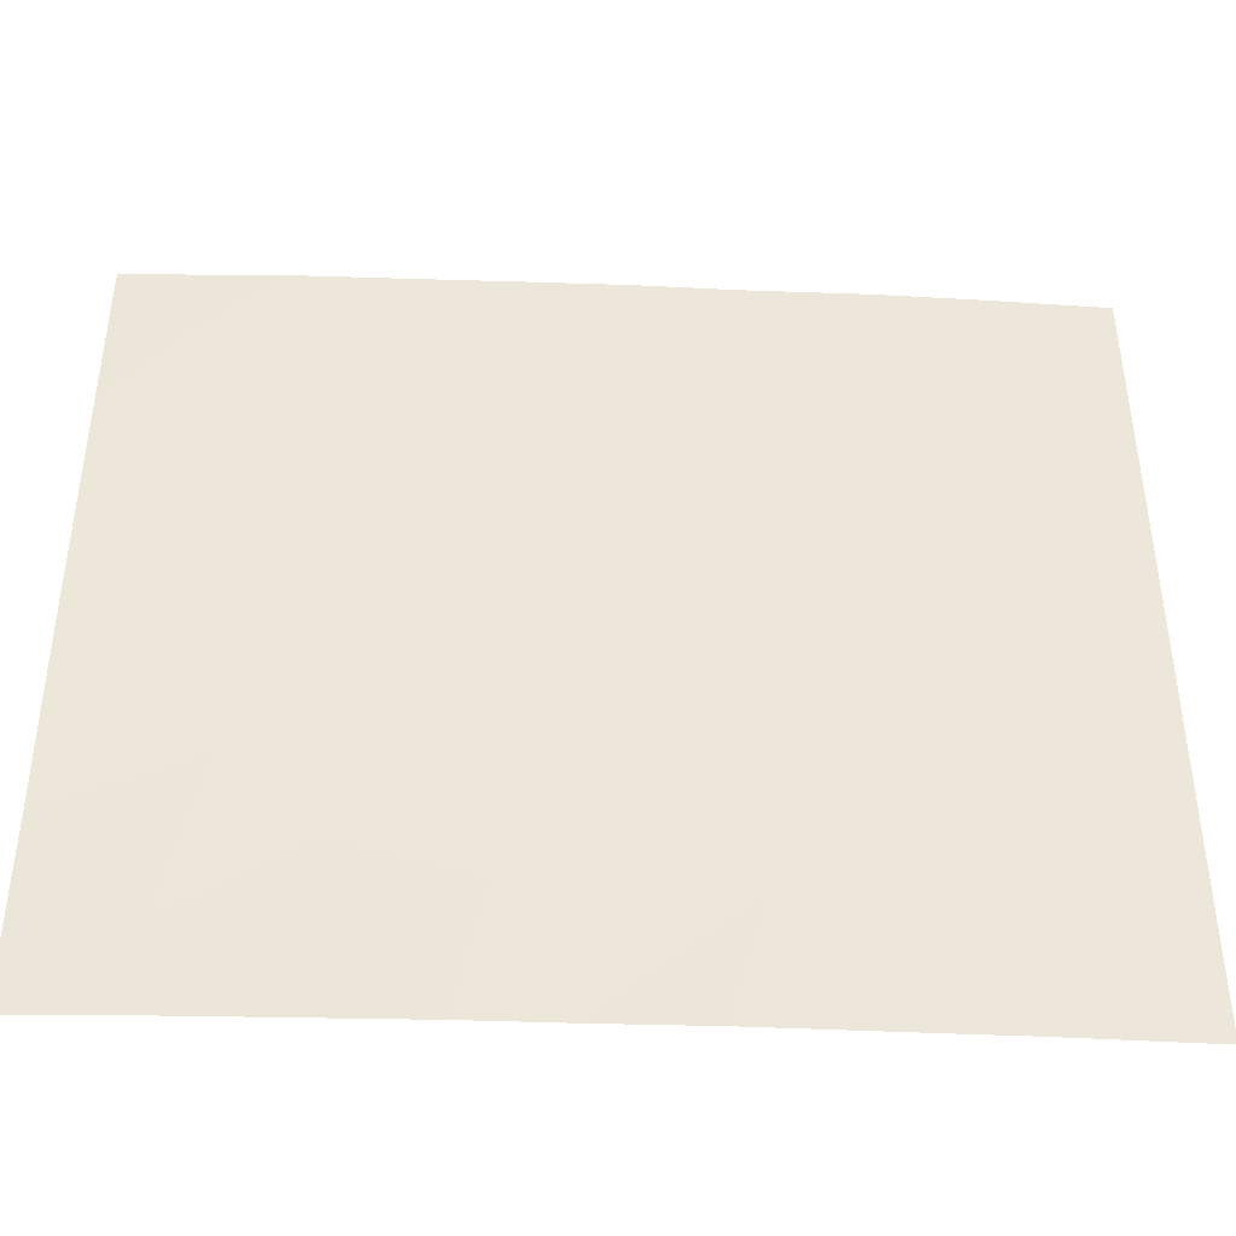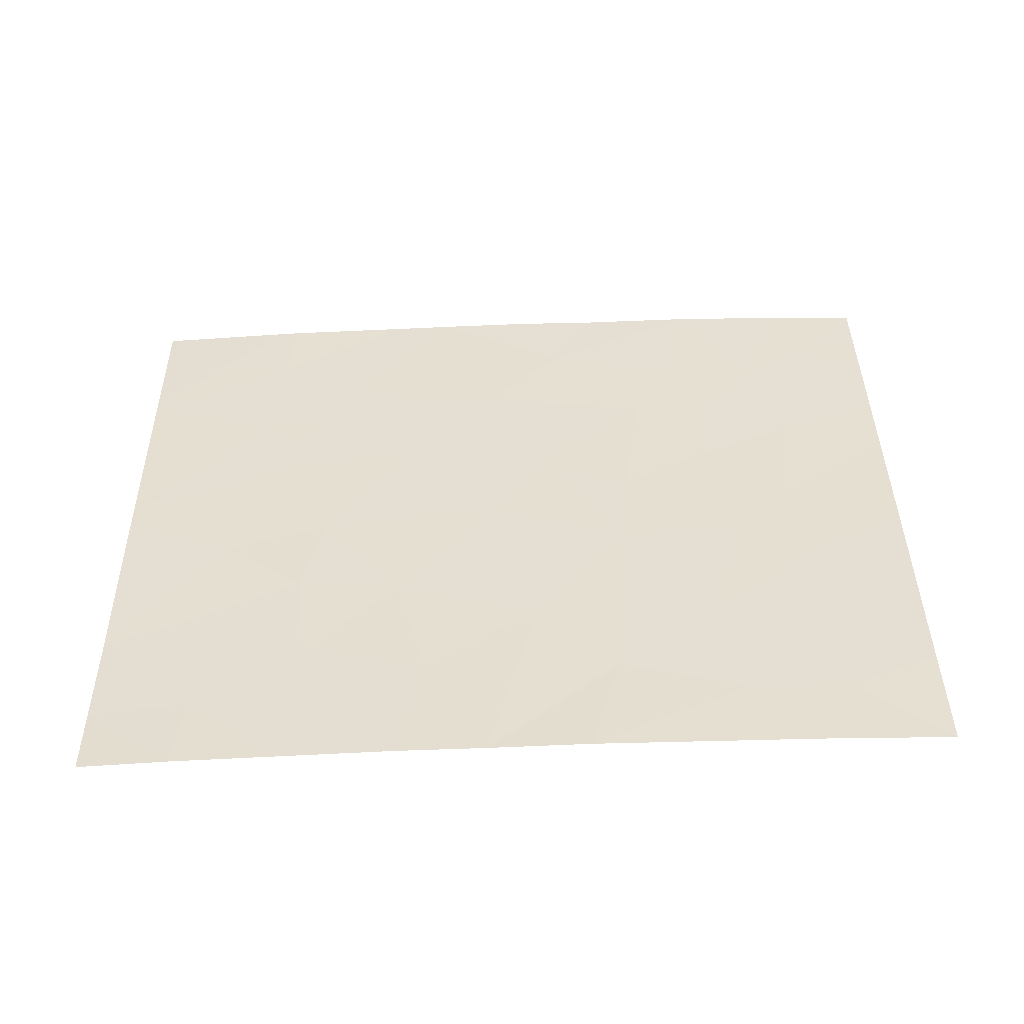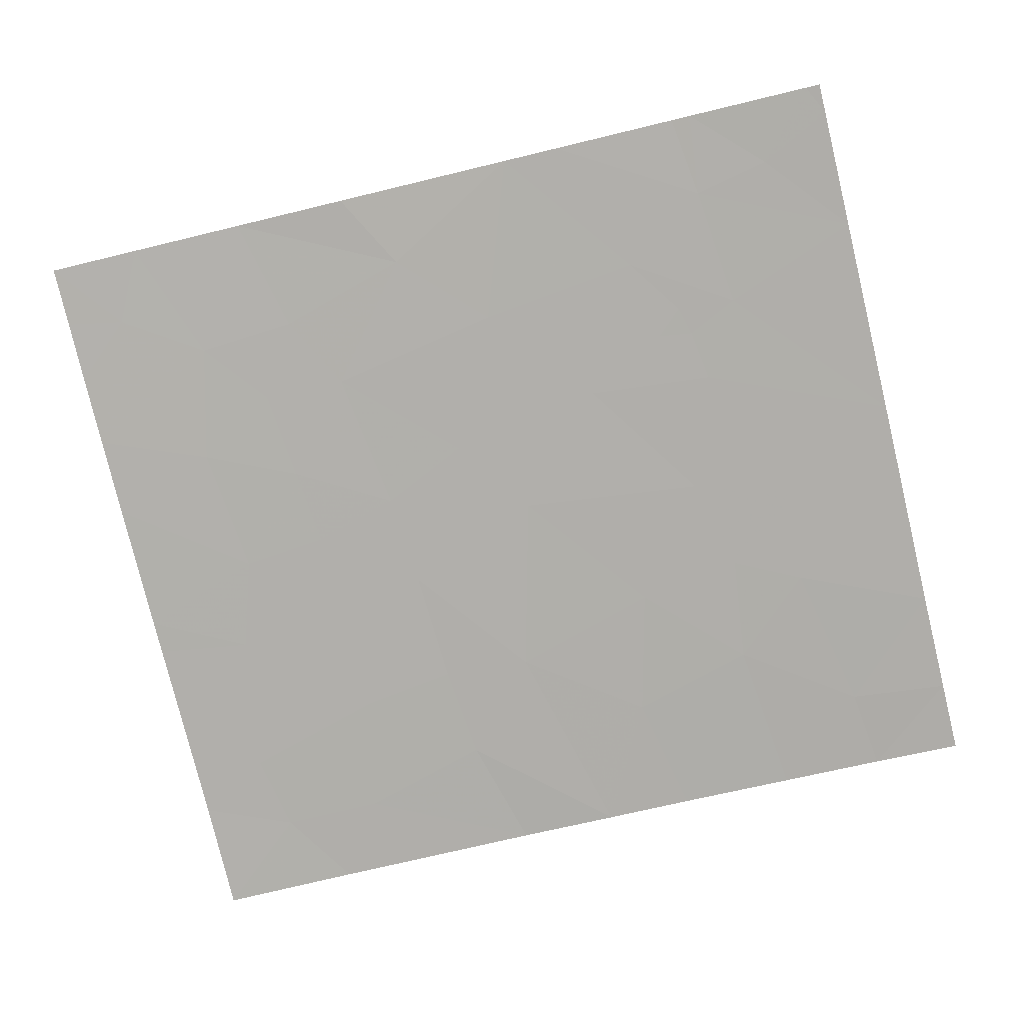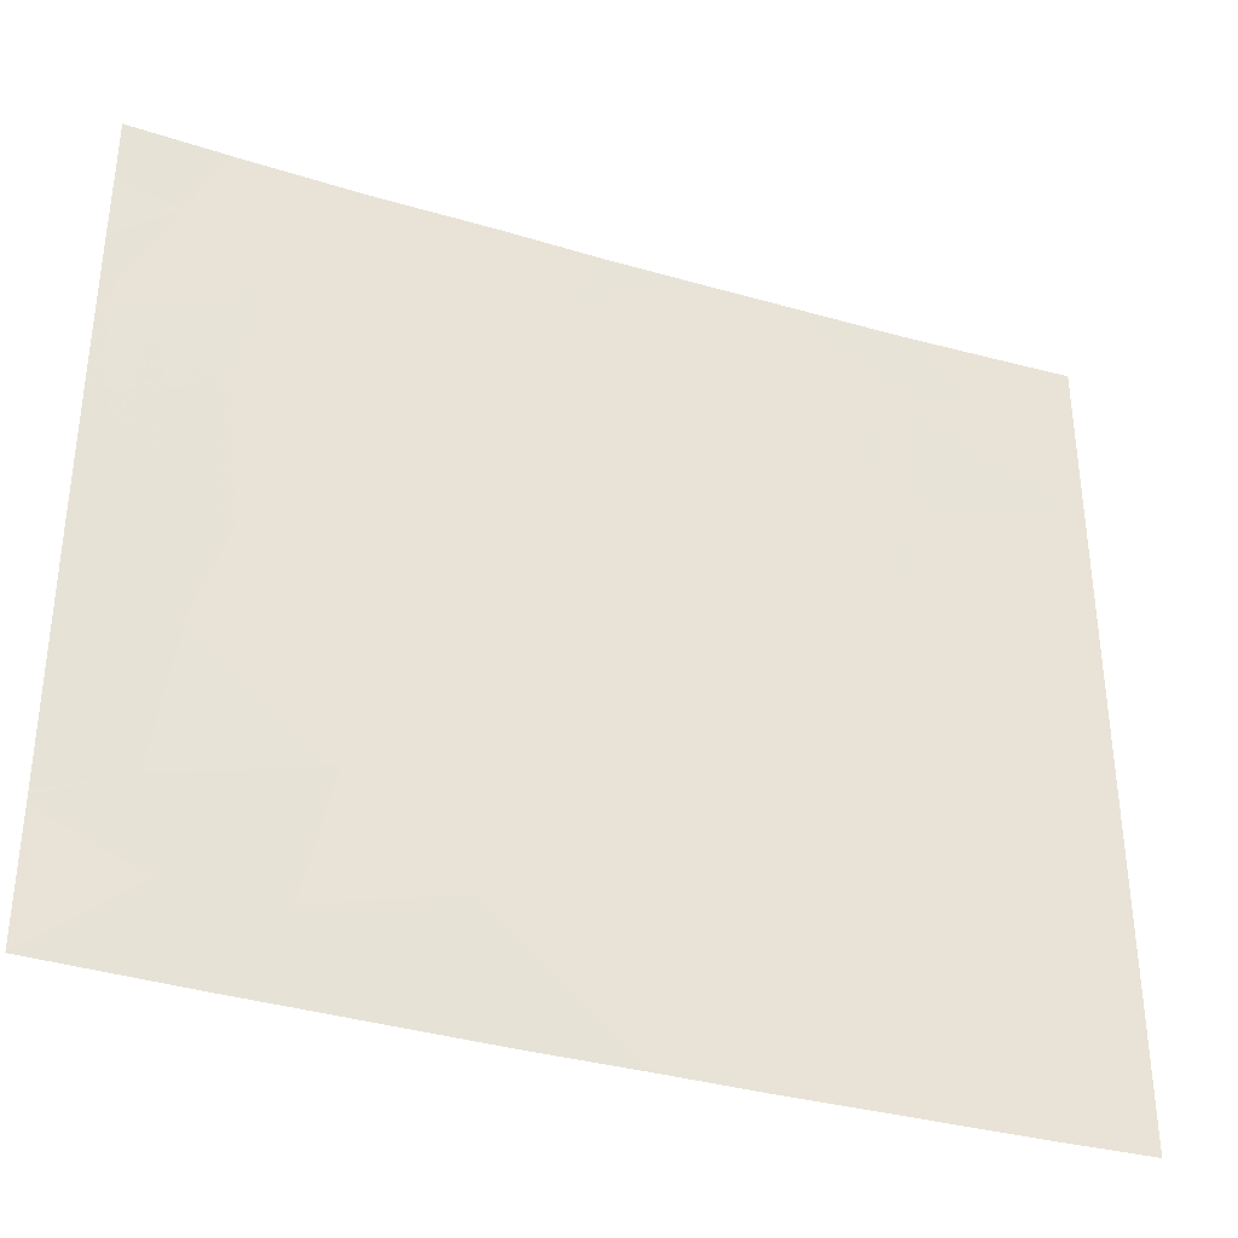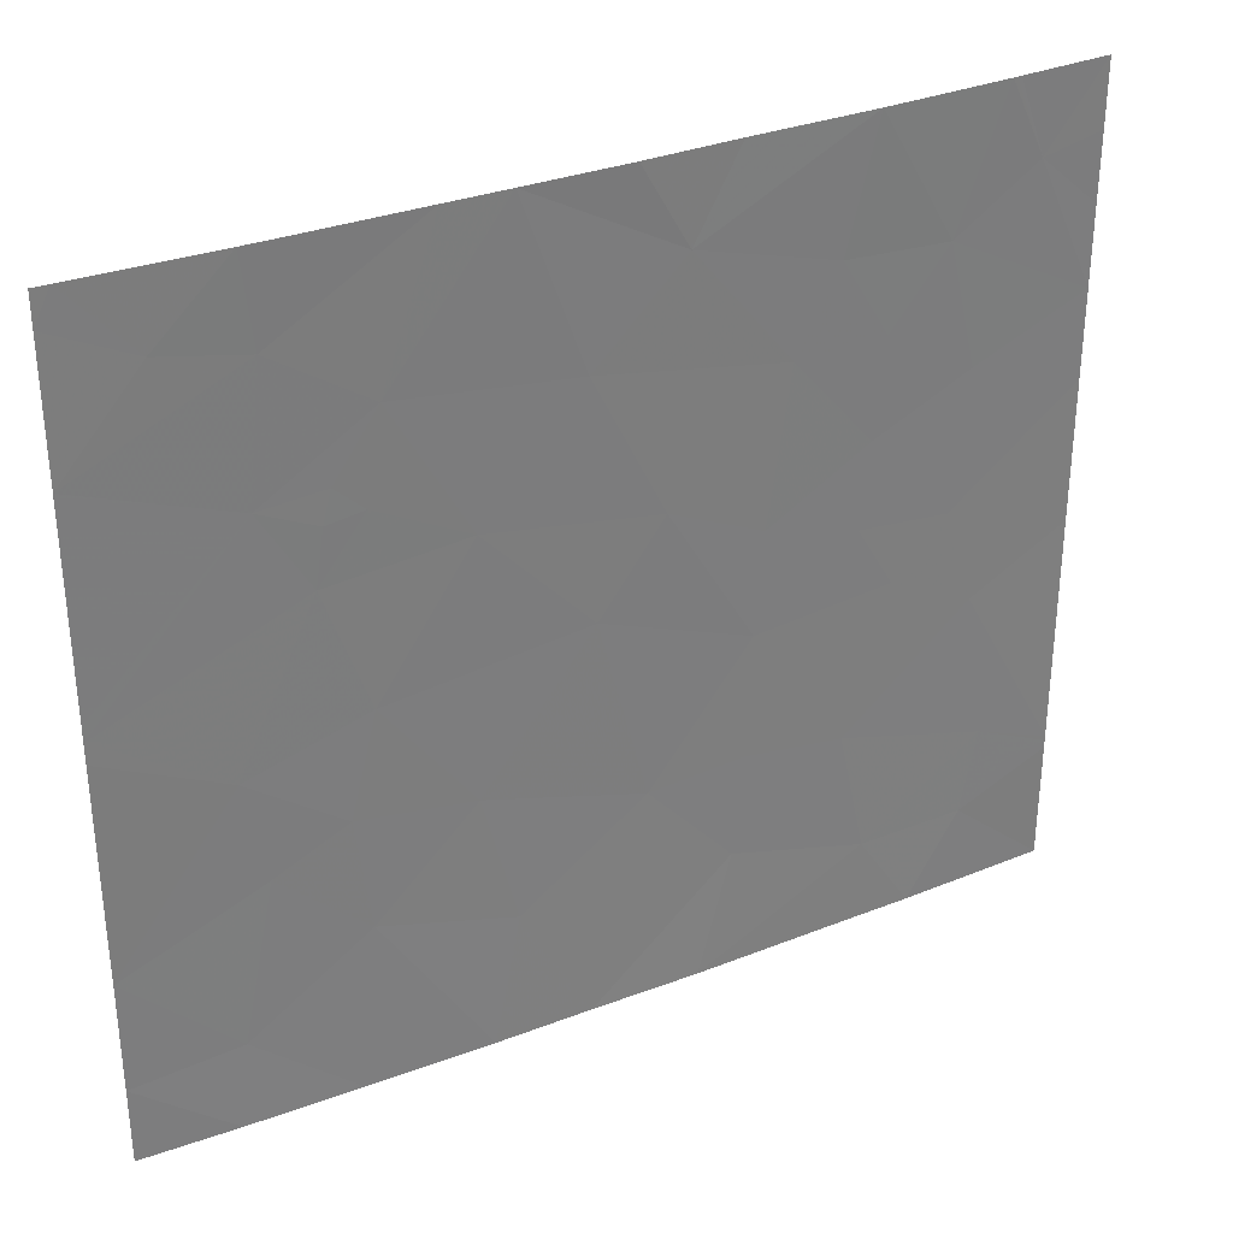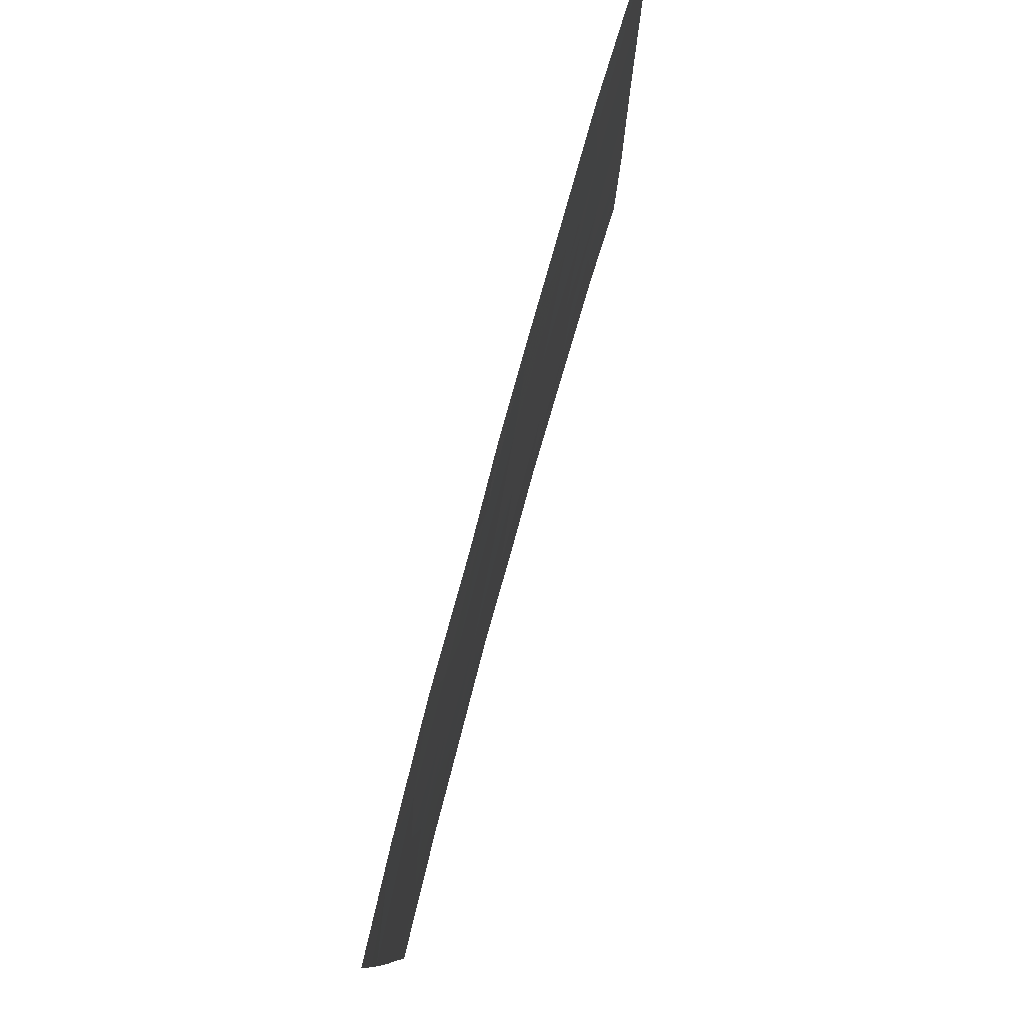
<metadata>
{"format":"obj","ext":"obj","renderer":"f3d","projection":"perspective","resolution":1024,"background":"white","views":[{"elev":-41.9,"azim":175.4,"up":"+Z"},{"elev":38.0,"azim":179.4,"up":"+Y"},{"elev":-79.0,"azim":13.5,"up":"+Y"},{"elev":-35.9,"azim":-23.2,"up":"+Z"},{"elev":32.5,"azim":149.8,"up":"+Z"},{"elev":79.7,"azim":-76.7,"up":"+Z"}]}
</metadata>
<code>
v 3.93 28.97 20.29
v 4.563 28.94 20.39
v 4.17 28.96 19.96
v 5.793 28.88 20.85
v 5.502 28.9 21.19
v 5.792 28.88 21.34
v 5.006 28.92 19.5
v 5.351 28.9 19.75
v 4.91 28.93 19.88
v 2.776 29 19.63
v 3.093 28.99 19.79
v 2.889 28.99 19.99
v 2.695 29 19.07
v 3.26 28.99 19.24
v 2.625 29 21.17
v 2.396 29 20.96
v 2.397 29 21.21
v 3.635 28.98 19.29
v 3.612 28.98 19.75
v 5.398 28.9 18.78
v 5.021 28.93 18.46
v 4.954 28.93 19.08
v 4.649 28.94 21.46
v 4.42 28.95 21.46
v 4.847 28.93 20.9
v 2.403 29.01 18.96
v 2.403 29.01 18.94
v 2.398 29 19.82
v 2.688 29 19.82
v 3.802 28.99 18.46
v 3.141 29 18.46
v 3.675 28.98 18.91
v 3.158 29 18.76
v 3.233 28.98 20.03
v 3.161 28.99 20.7
v 2.944 28.99 20.96
v 2.831 28.99 20.5
v 4.038 28.97 21.46
v 3.861 28.97 21.14
v 4.581 28.94 19.44
v 4.458 28.95 18.94
v 3.992 28.97 19.26
v 5.793 28.88 20.04
v 5.793 28.88 19.97
v 4.204 28.97 18.46
v 4.558 28.95 18.46
v 2.396 29 20.67
v 2.767 29.01 18.46
v 2.758 29 18.76
v 2.403 29.01 18.91
v 2.403 29.01 18.46
v 5.04 28.92 20.55
v 5.07 28.92 20.34
v 4.902 28.93 20.57
v 3.691 28.98 21.46
v 3.58 28.98 20.12
v 2.958 29 18.46
v 2.764 29 21.46
v 3.228 28.99 21.46
v 3.338 28.98 20.99
v 5.246 28.91 20.65
v 5.197 28.92 21.13
v 4.194 28.96 20.82
v 2.564 29 18.92
v 3.498 28.98 20.69
v 3.199 28.99 20.34
v 5.009 28.92 20.66
v 5.154 28.92 21.46
v 2.396 29 20.35
v 5.233 28.92 21.46
v 5.276 28.91 19.37
v 2.749 29 21.46
v 5.436 28.91 18.46
v 5.734 28.88 21.46
v 5.792 28.88 21.46
v 2.733 29 21.46
v 2.399 29 19.69
v 5.791 28.88 19.16
v 2.397 29 21.46
v 5.792 28.88 18.74
v 5.793 28.88 18.46
v 5.793 28.88 20.1
f 3 2 1
f 6 5 4
f 9 7 8
f 12 10 11
f 14 10 13
f 17 16 15
f 19 14 18
f 22 21 20
f 25 23 24
f 13 26 27
f 29 12 28
f 33 31 30
f 30 32 33
f 34 12 11
f 11 19 34
f 37 35 36
f 39 24 38
f 42 41 40
f 42 40 3
f 3 19 42
f 33 32 14
f 3 9 2
f 3 40 9
f 12 29 10
f 8 44 43
f 19 3 1
f 14 11 10
f 14 19 11
f 41 45 46
f 47 15 16
f 51 48 49
f 49 50 51
f 54 53 52
f 54 25 2
f 39 38 55
f 19 1 56
f 33 57 31
f 32 30 45
f 54 2 53
f 36 59 58
f 36 60 59
f 62 4 5
f 62 61 4
f 1 2 63
f 8 43 53
f 53 9 8
f 13 27 64
f 60 35 65
f 39 55 59
f 59 60 39
f 65 56 1
f 65 66 56
f 54 52 67
f 52 53 61
f 62 68 23
f 23 25 62
f 42 45 41
f 42 32 45
f 36 15 47
f 47 37 36
f 13 64 49
f 36 58 15
f 9 53 2
f 37 47 69
f 62 5 70
f 66 65 35
f 22 46 21
f 22 41 46
f 35 37 66
f 71 8 7
f 62 70 68
f 67 52 61
f 40 41 22
f 72 15 58
f 49 48 57
f 20 21 73
f 39 63 24
f 5 74 70
f 5 6 74
f 6 75 74
f 50 64 27
f 50 49 64
f 76 15 72
f 65 1 63
f 63 39 65
f 10 77 26
f 26 13 10
f 71 20 78
f 71 22 20
f 79 17 15
f 15 76 79
f 60 65 39
f 54 67 25
f 80 20 73
f 73 81 80
f 80 78 20
f 32 42 18
f 34 56 66
f 34 19 56
f 10 29 28
f 62 25 61
f 32 18 14
f 40 22 7
f 33 49 57
f 69 28 12
f 12 37 69
f 25 24 63
f 63 2 25
f 19 18 42
f 40 7 9
f 8 78 44
f 8 71 78
f 33 13 49
f 33 14 13
f 61 43 82
f 61 53 43
f 10 28 77
f 36 35 60
f 67 61 25
f 34 66 12
f 66 37 12
f 22 71 7
f 61 82 4

</code>
